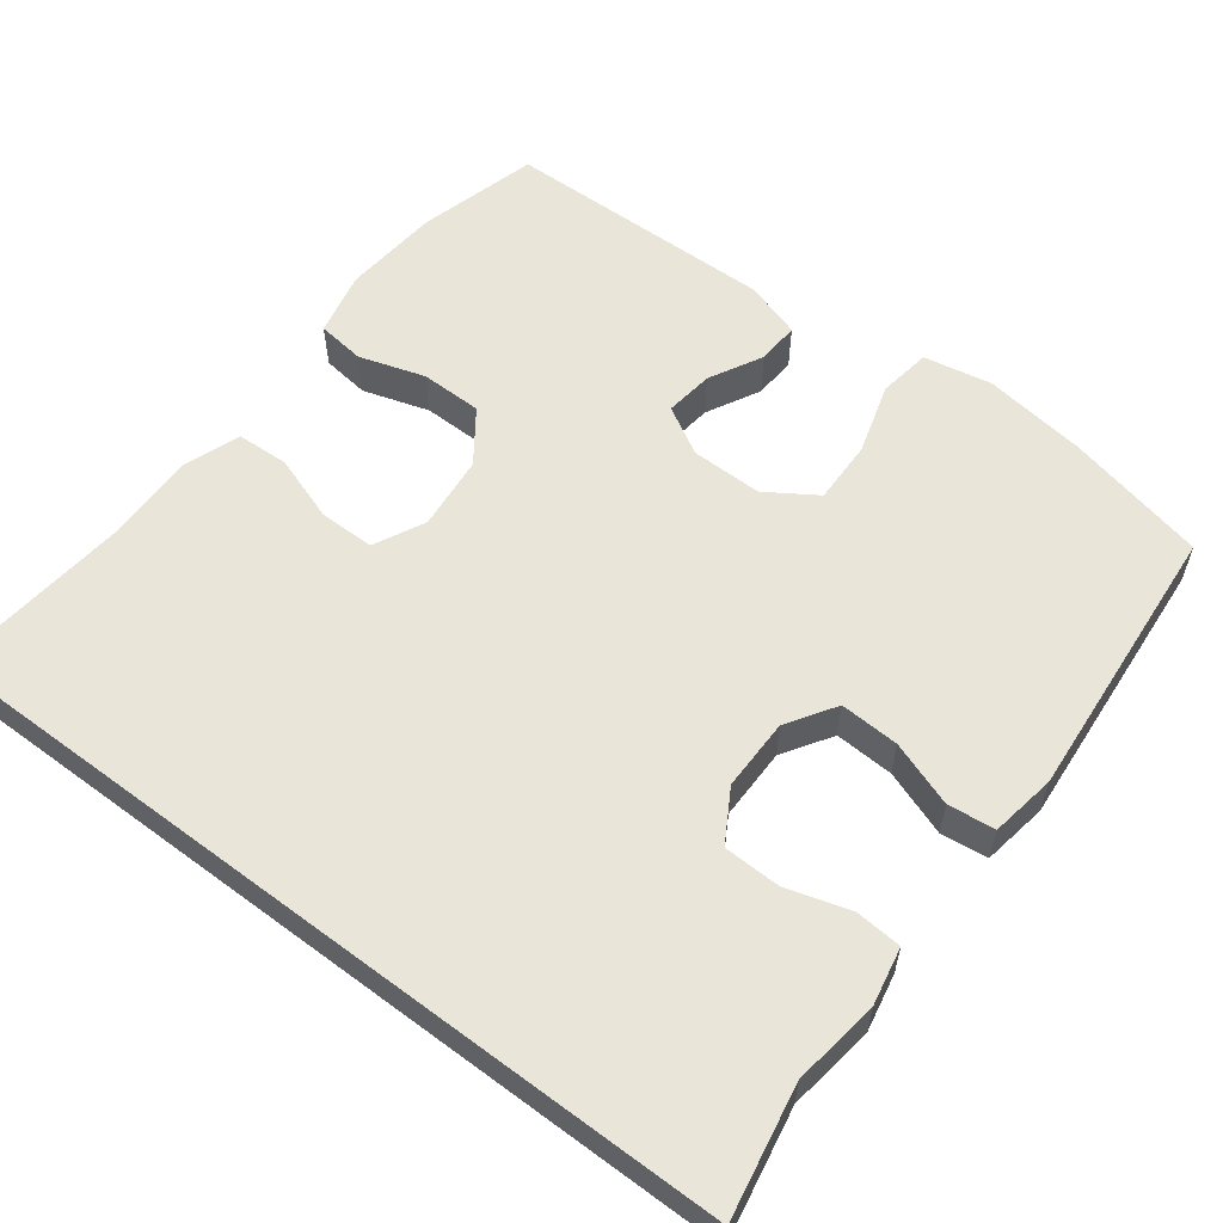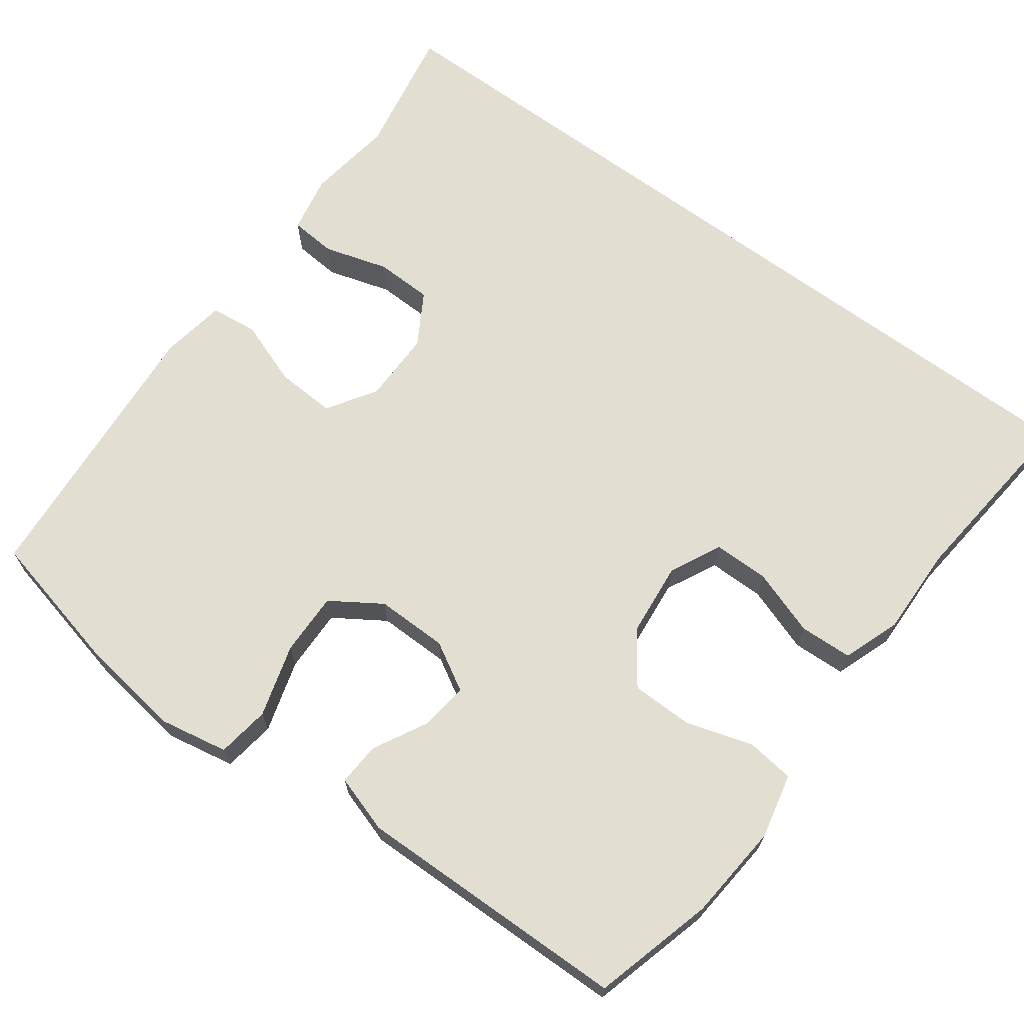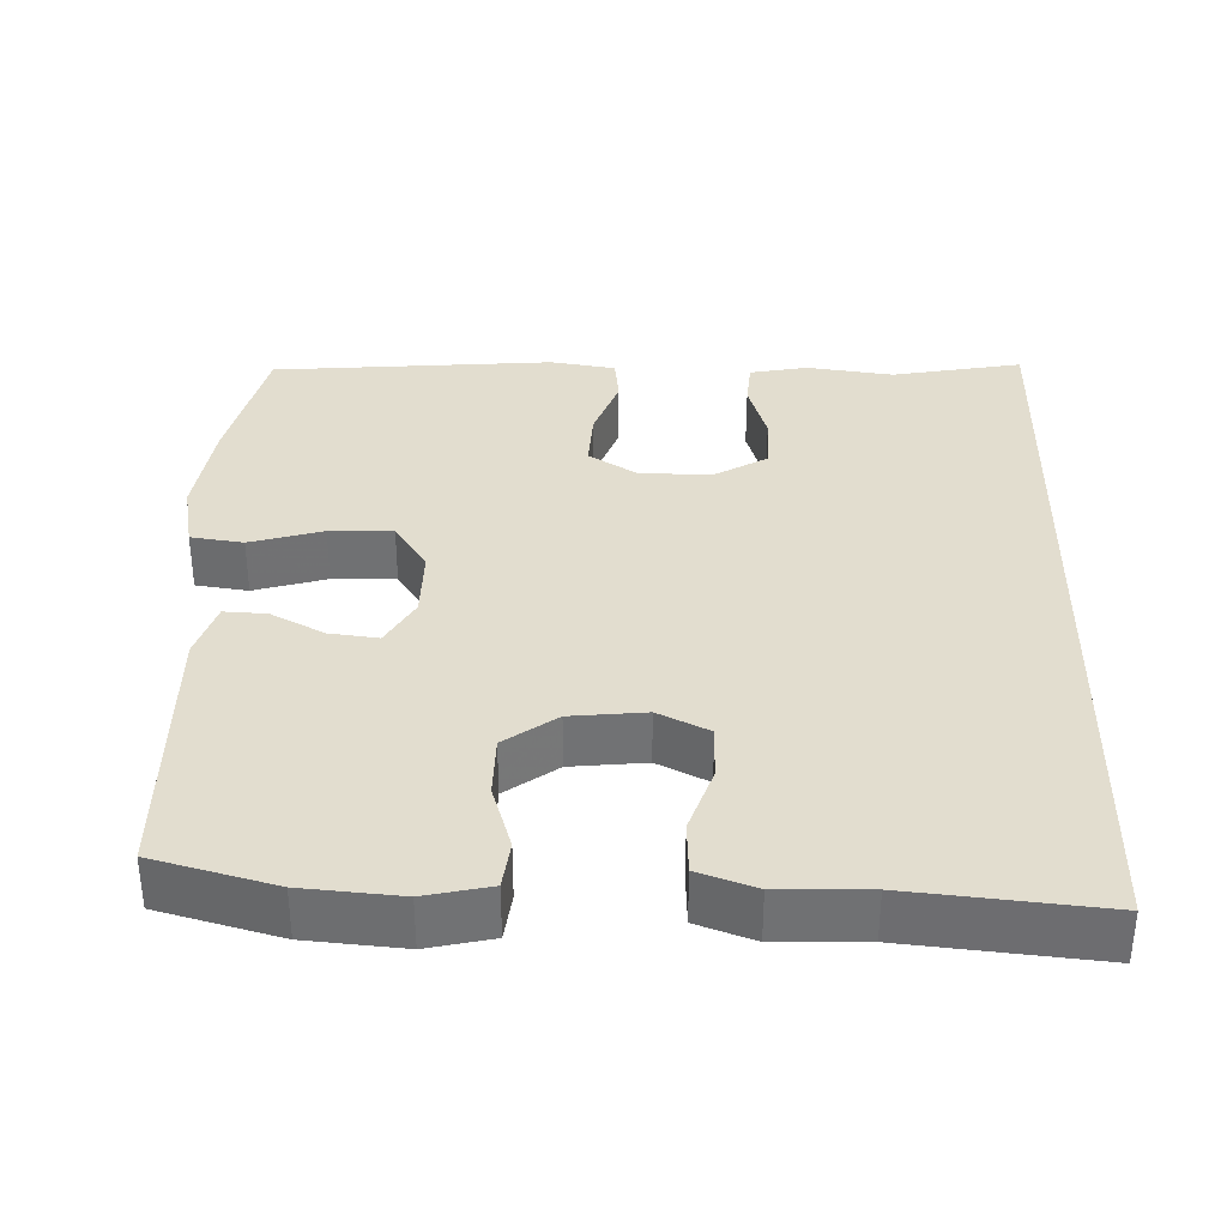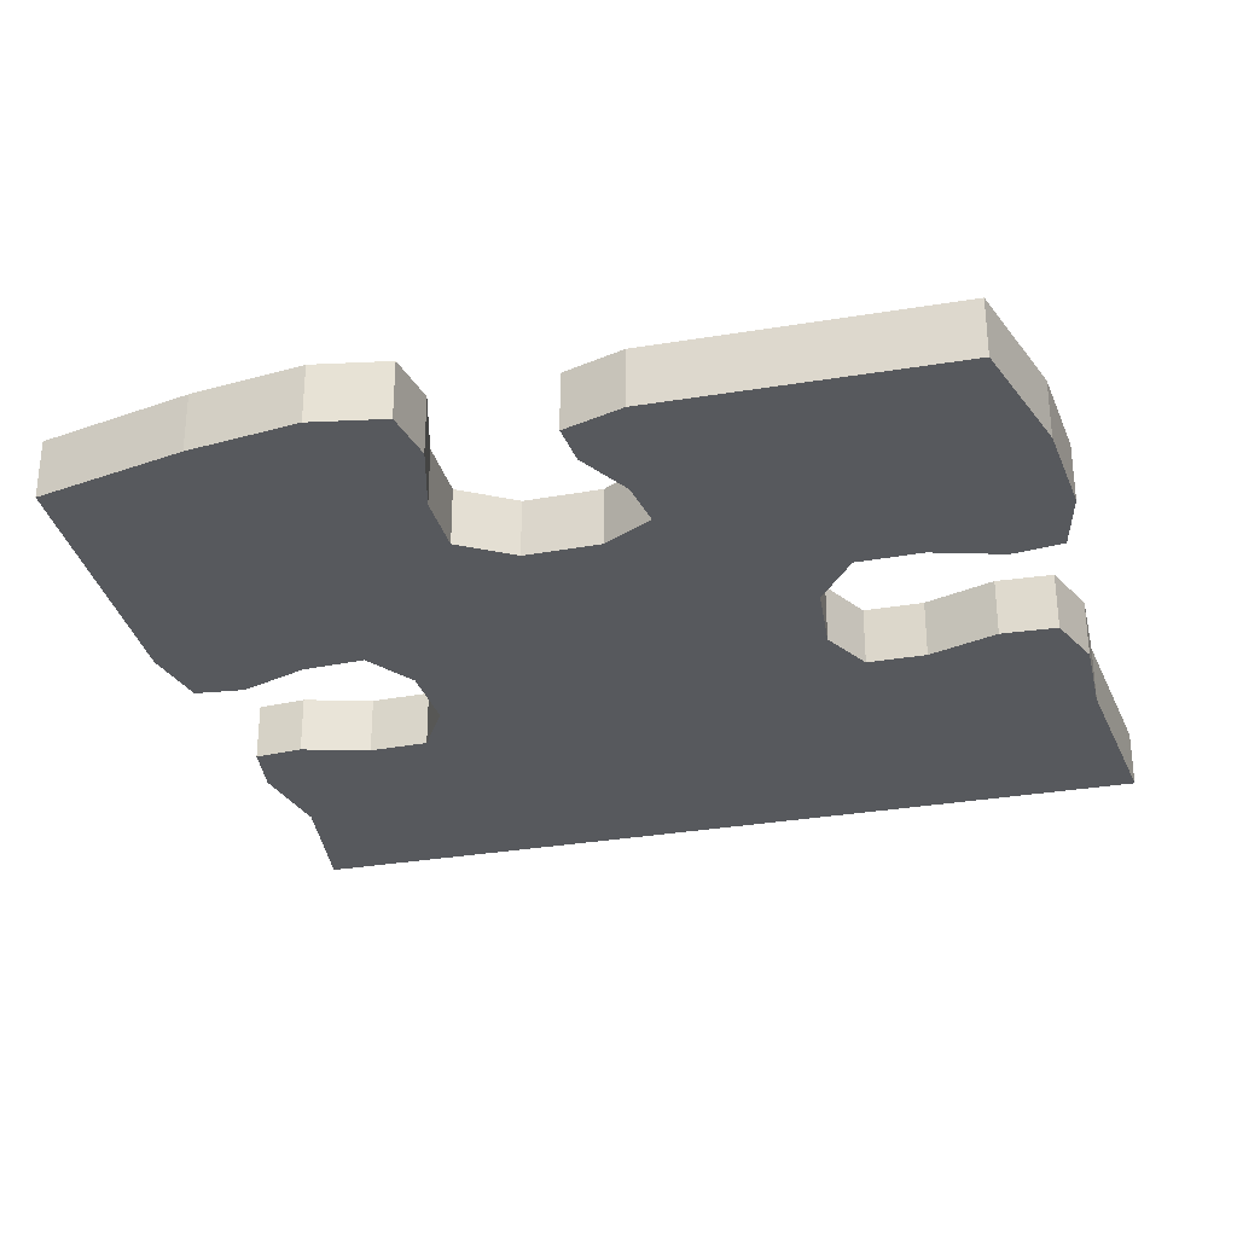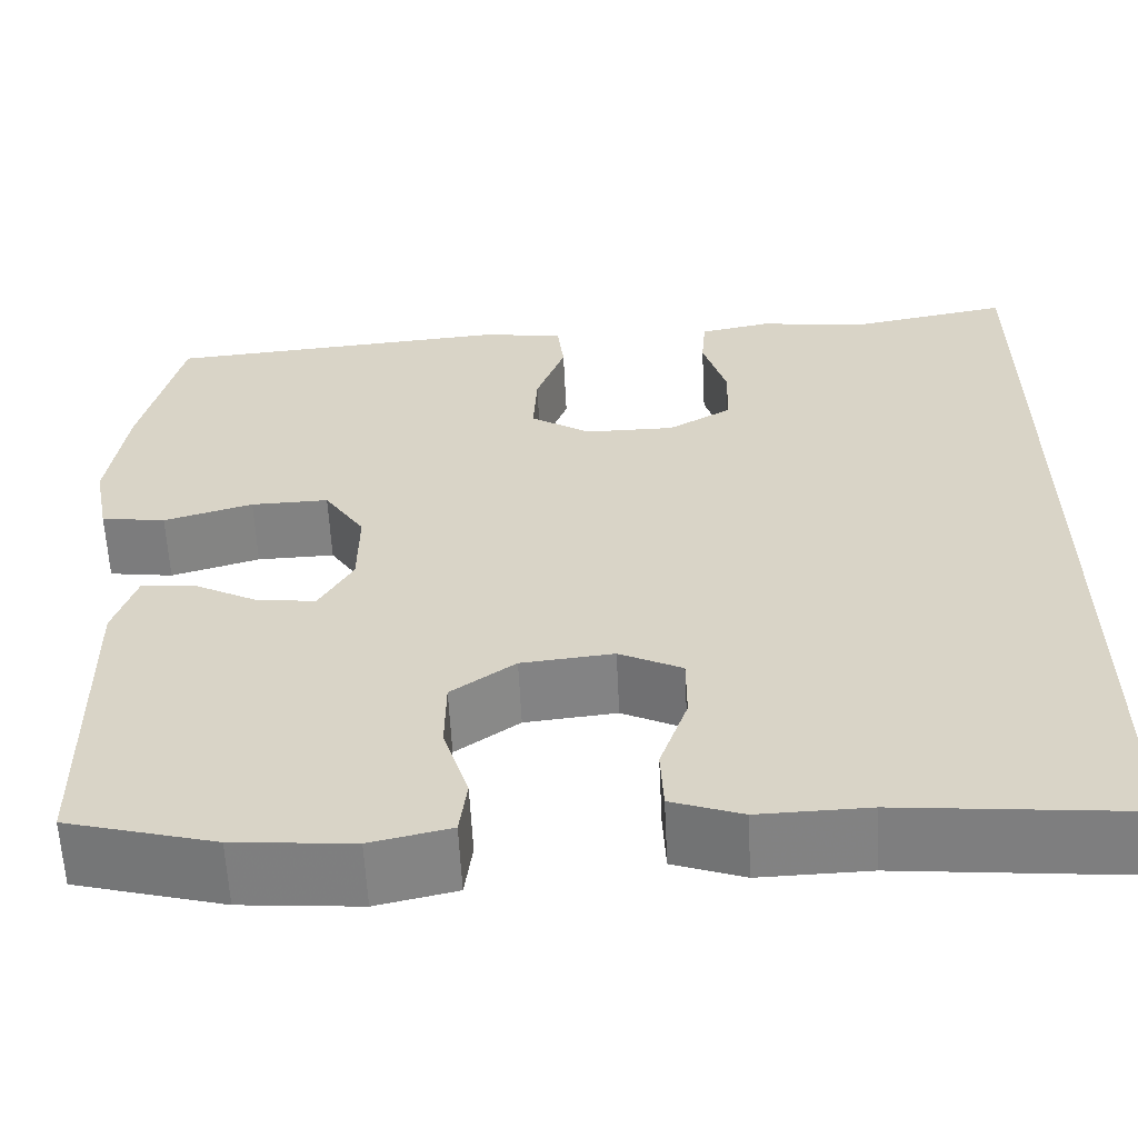
<metadata>
{"format":"obj","ext":"obj","renderer":"f3d","projection":"perspective","resolution":1024,"background":"white","views":[{"elev":57.8,"azim":-52.9,"up":"+Y"},{"elev":67.7,"azim":126.4,"up":"+Y"},{"elev":34.9,"azim":-178.5,"up":"+Y"},{"elev":-29.1,"azim":104.8,"up":"+Y"},{"elev":-60.5,"azim":-177.1,"up":"+Z"}]}
</metadata>
<code>
v 0.5 0.07 -0.5
v 0.342 0.07 -0.543
v 0.215 0.07 -0.554
v 0.13 0.07 -0.535
v 0.122 0.07 -0.472
v 0.149 0.07 -0.385
v 0.148 0.07 -0.304
v 0.08 0.07 -0.255
v -0.018 0.07 -0.245
v -0.085 0.07 -0.278
v -0.085 0.07 -0.351
v -0.055 0.07 -0.438
v -0.058 0.07 -0.507
v -0.133 0.07 -0.534
v -0.25 0.07 -0.531
v -0.5 0.07 -0.556
v -0.5 0.07 0.54
v -0.328 0.07 0.508
v -0.214 0.07 0.524
v -0.138 0.07 0.509
v -0.133 0.07 0.448
v -0.158 0.07 0.364
v -0.156 0.07 0.289
v -0.088 0.07 0.249
v 0.007 0.07 0.249
v 0.071 0.07 0.29
v 0.067 0.07 0.368
v 0.036 0.07 0.454
v 0.043 0.07 0.516
v 0.129 0.07 0.53
v 0.5 0.07 0.5
v 0.543 0.07 0.315
v 0.562 0.07 0.179
v 0.545 0.07 0.089
v 0.476 0.07 0.079
v 0.381 0.07 0.107
v 0.298 0.07 0.109
v 0.255 0.07 0.043
v 0.256 0.07 -0.051
v 0.292 0.07 -0.114
v 0.356 0.07 -0.106
v 0.426 0.07 -0.069
v 0.482 0.07 -0.066
v 0.506 0.07 -0.141
v 0.5 0 -0.5
v 0.342 0 -0.543
v 0.215 0 -0.554
v 0.13 0 -0.535
v 0.122 0 -0.472
v 0.149 0 -0.385
v 0.148 0 -0.304
v 0.08 0 -0.255
v -0.018 0 -0.245
v -0.085 0 -0.278
v -0.085 0 -0.351
v -0.055 0 -0.438
v -0.058 0 -0.507
v -0.133 0 -0.534
v -0.25 0 -0.531
v -0.5 0 -0.556
v -0.5 0 0.54
v -0.328 0 0.508
v -0.214 0 0.524
v -0.138 0 0.509
v -0.133 0 0.448
v -0.158 0 0.364
v -0.156 0 0.289
v -0.088 0 0.249
v 0.007 0 0.249
v 0.071 0 0.29
v 0.067 0 0.368
v 0.036 0 0.454
v 0.043 0 0.516
v 0.129 0 0.53
v 0.5 0 0.5
v 0.543 0 0.315
v 0.562 0 0.179
v 0.545 0 0.089
v 0.476 0 0.079
v 0.381 0 0.107
v 0.298 0 0.109
v 0.255 0 0.043
v 0.256 0 -0.051
v 0.292 0 -0.114
v 0.356 0 -0.106
v 0.426 0 -0.069
v 0.482 0 -0.066
v 0.506 0 -0.141
f 41 42 43 44
f 40 41 44 1
f 39 40 1 2
f 33 34 35 36
f 33 36 37
f 32 33 37
f 31 32 37
f 30 31 37 38
f 27 28 29 30
f 26 27 30 38
f 19 20 21 22
f 18 19 22 23
f 15 16 17 18
f 15 18 23
f 14 15 23 24
f 11 12 13 14
f 10 11 14 24
f 3 4 5 6
f 39 2 3 6
f 39 6 7
f 25 26 38 39
f 25 39 7 8
f 9 10 24 25
f 8 9 25
f 88 87 86 85
f 45 88 85 84
f 46 45 84 83
f 80 79 78 77
f 81 80 77
f 81 77 76
f 81 76 75
f 82 81 75 74
f 74 73 72 71
f 82 74 71 70
f 66 65 64 63
f 67 66 63 62
f 62 61 60 59
f 67 62 59
f 68 67 59 58
f 58 57 56 55
f 68 58 55 54
f 50 49 48 47
f 50 47 46 83
f 51 50 83
f 83 82 70 69
f 52 51 83 69
f 69 68 54 53
f 69 53 52
f 1 45 46 2
f 2 46 47 3
f 3 47 48 4
f 4 48 49 5
f 5 49 50 6
f 6 50 51 7
f 7 51 52 8
f 8 52 53 9
f 9 53 54 10
f 10 54 55 11
f 11 55 56 12
f 12 56 57 13
f 13 57 58 14
f 14 58 59 15
f 15 59 60 16
f 16 60 61 17
f 17 61 62 18
f 18 62 63 19
f 19 63 64 20
f 20 64 65 21
f 21 65 66 22
f 22 66 67 23
f 23 67 68 24
f 24 68 69 25
f 25 69 70 26
f 26 70 71 27
f 27 71 72 28
f 28 72 73 29
f 29 73 74 30
f 30 74 75 31
f 31 75 76 32
f 32 76 77 33
f 33 77 78 34
f 34 78 79 35
f 35 79 80 36
f 36 80 81 37
f 37 81 82 38
f 38 82 83 39
f 39 83 84 40
f 40 84 85 41
f 41 85 86 42
f 42 86 87 43
f 43 87 88 44
f 44 88 45 1

</code>
